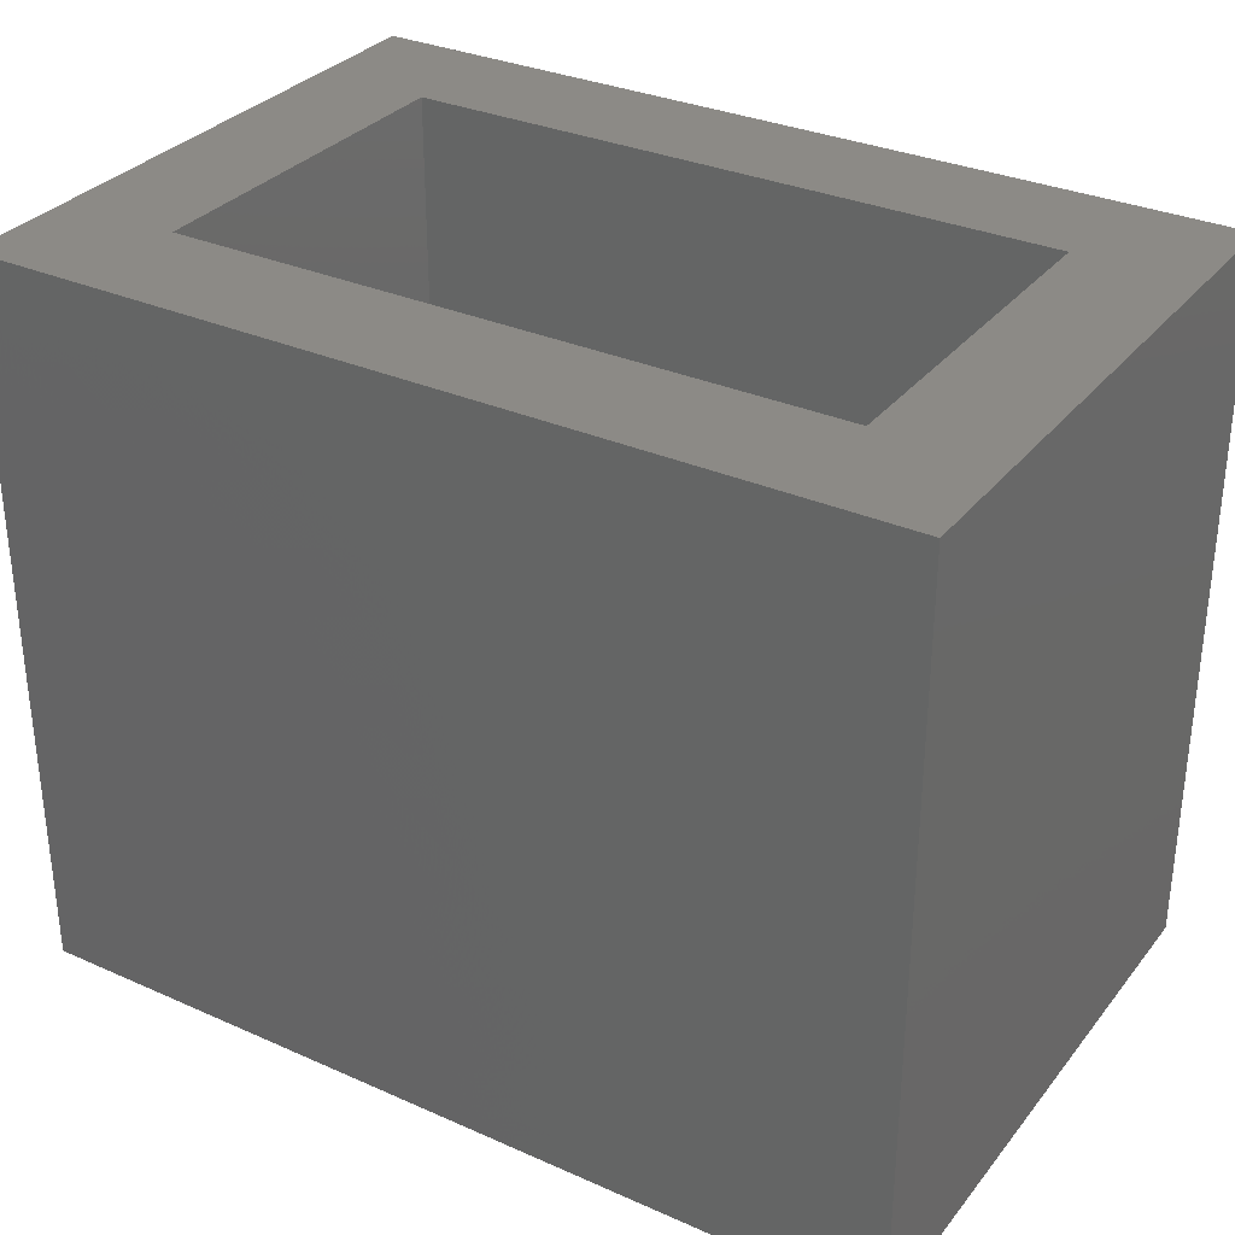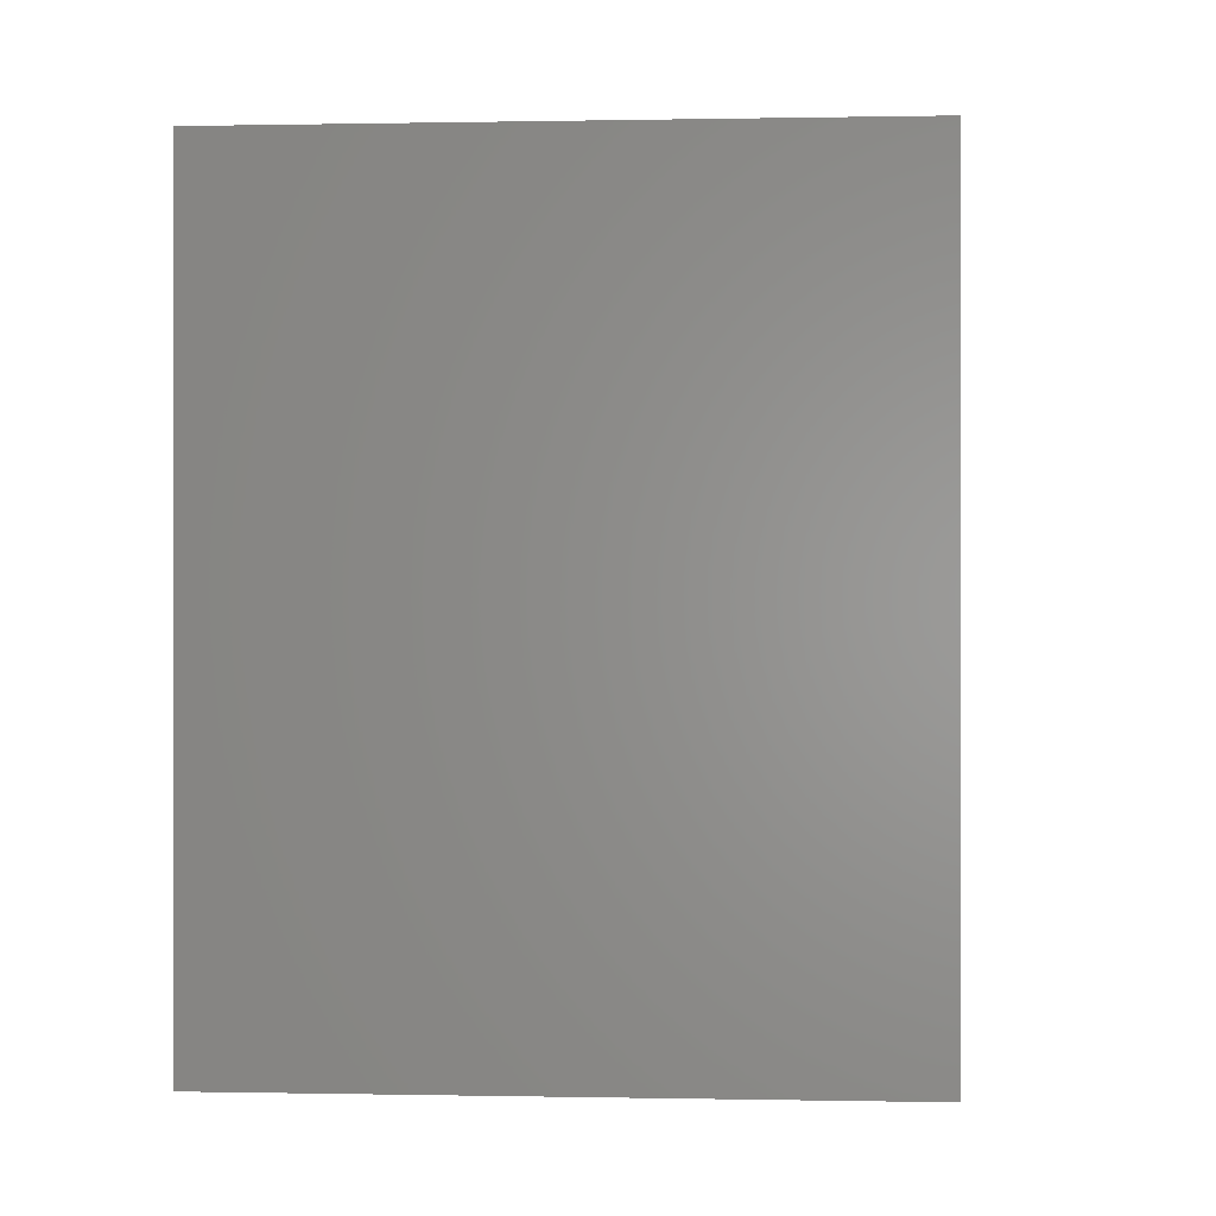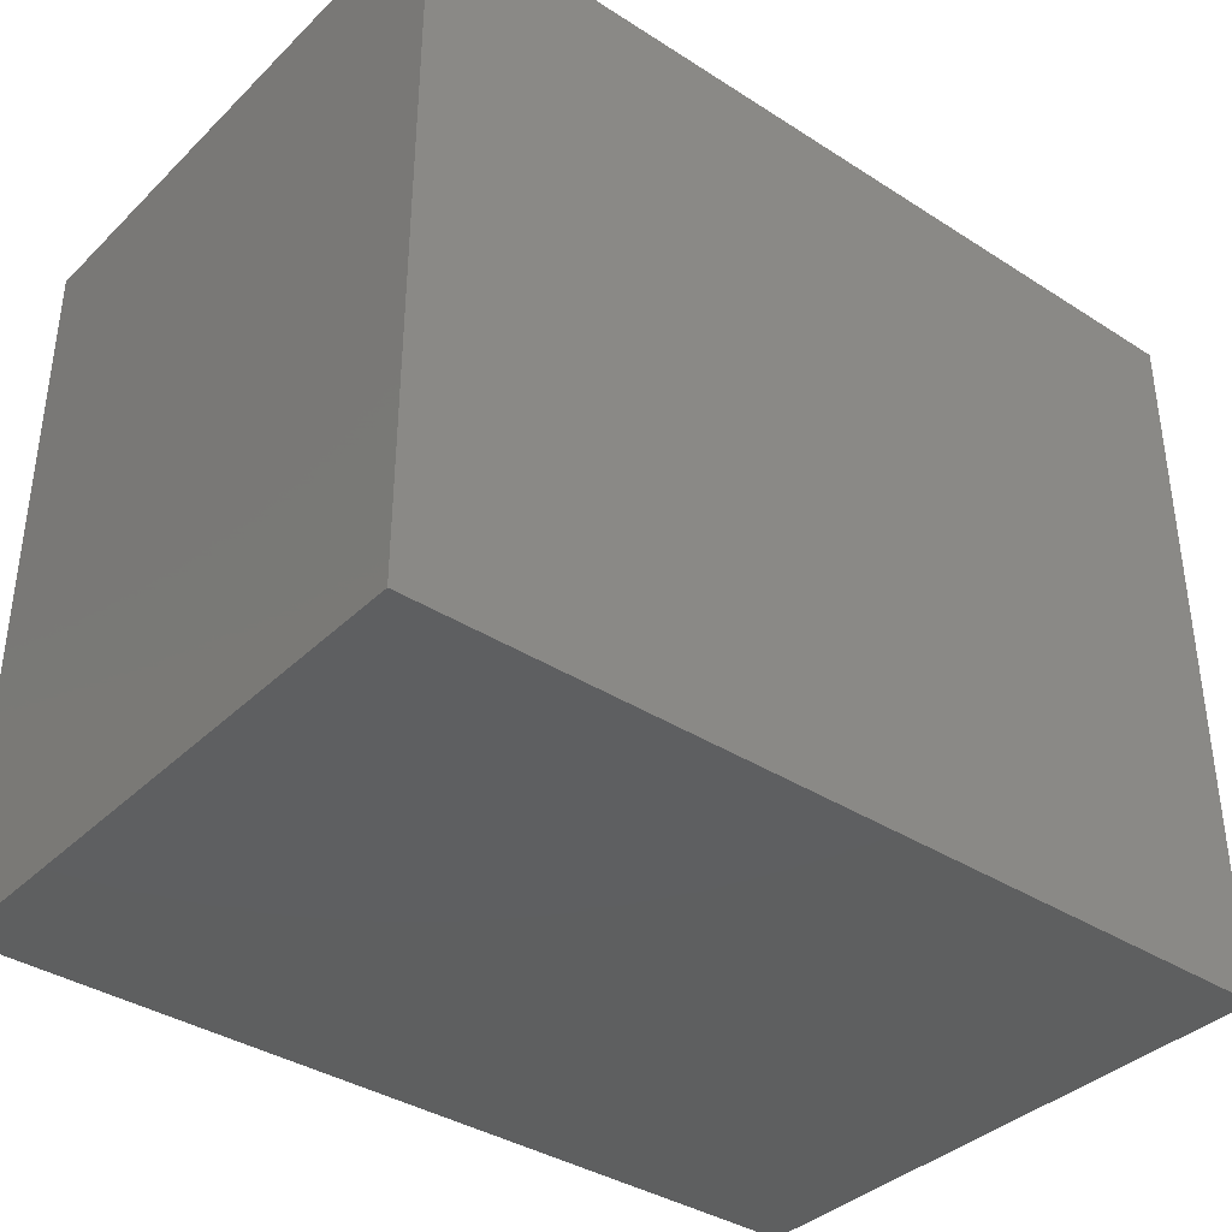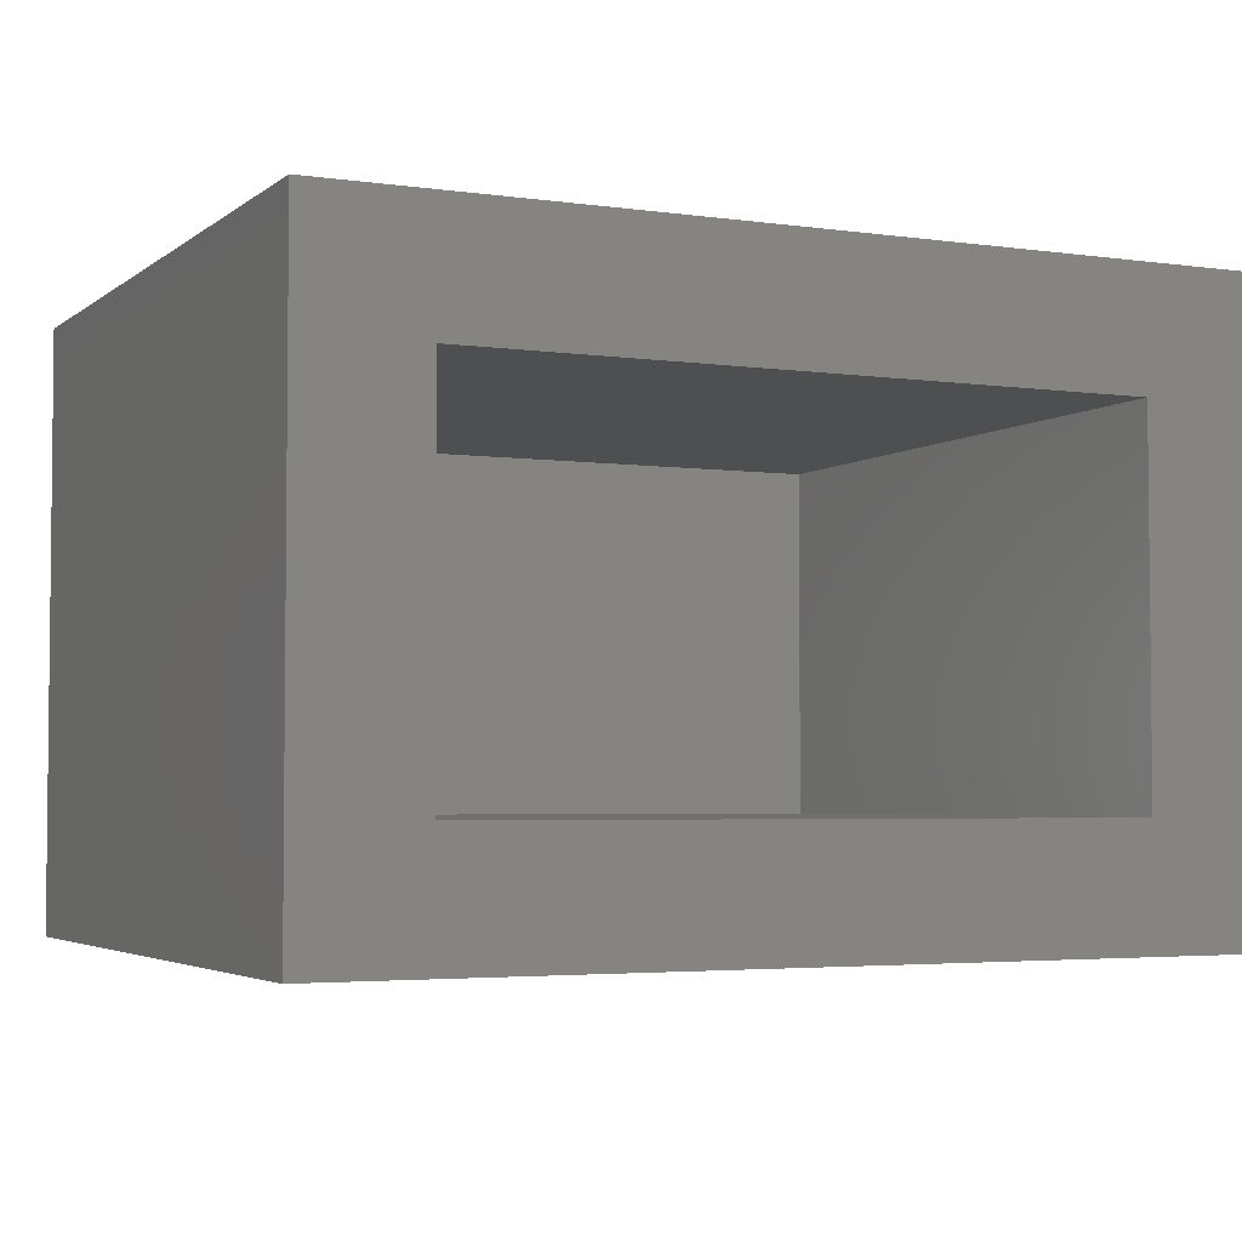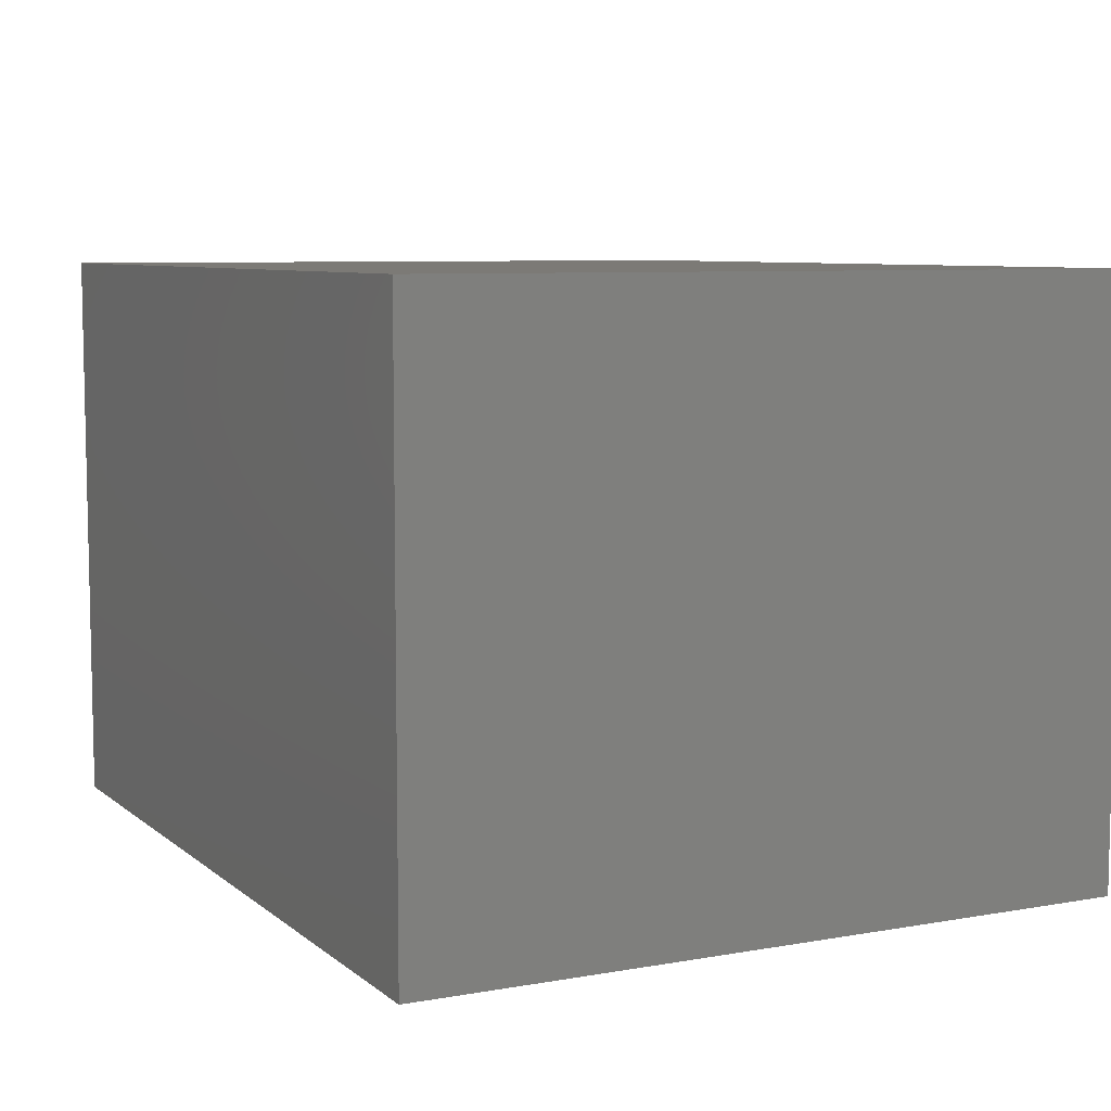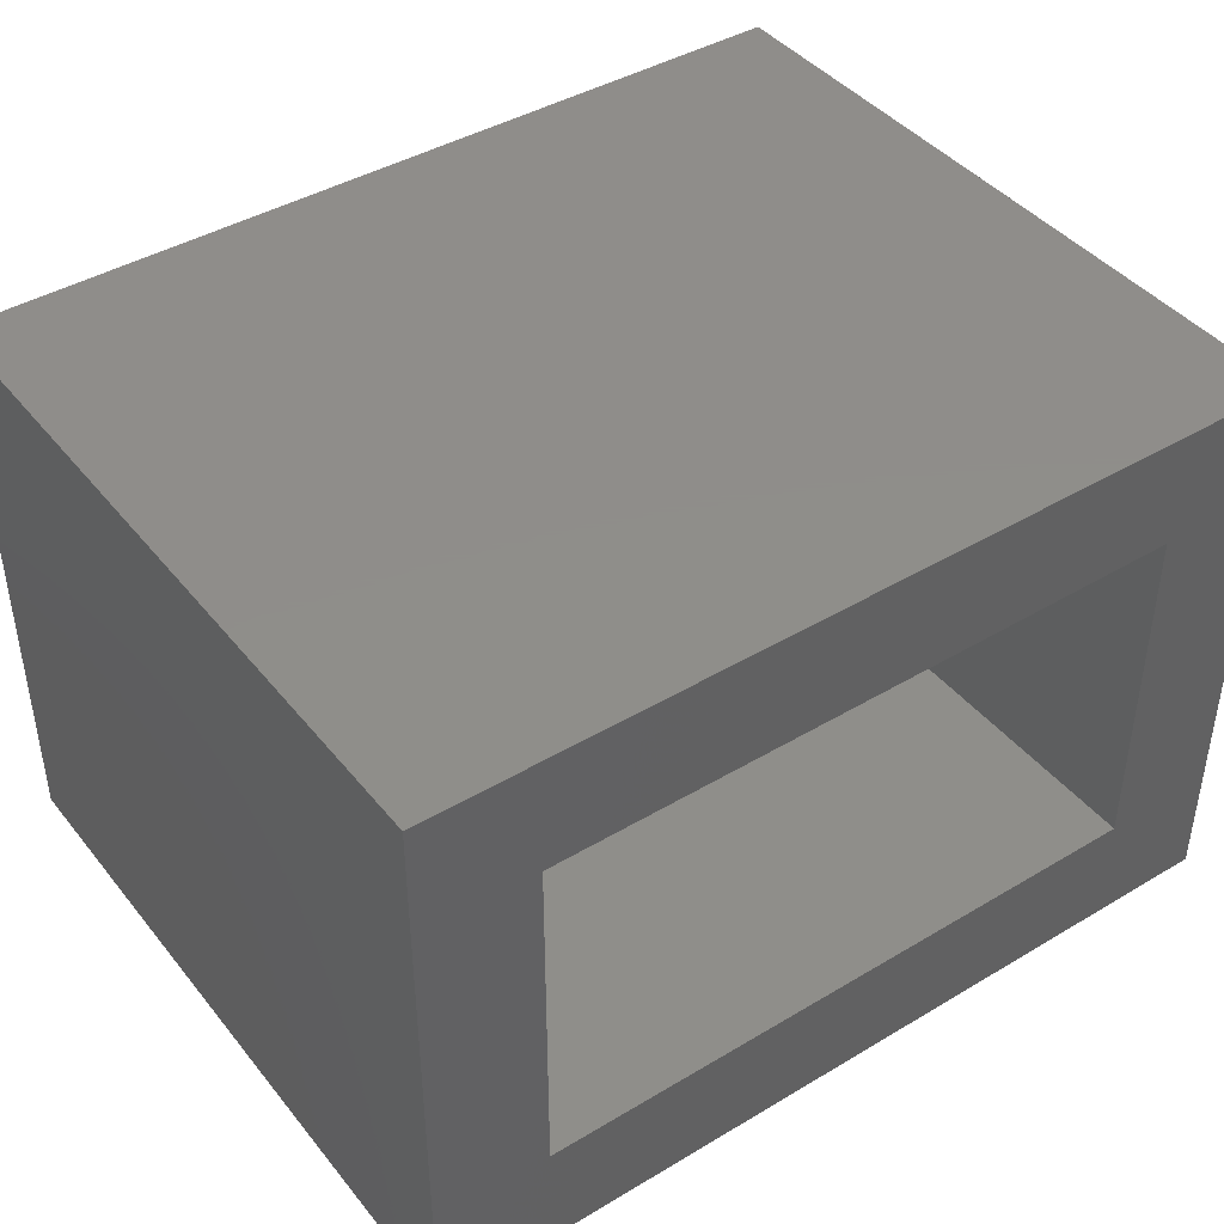
<metadata>
{"format":"stl","ext":"stl","renderer":"f3d","projection":"perspective","resolution":1024,"background":"white","views":[{"elev":31.9,"azim":-148.1,"up":"+Y"},{"elev":0.1,"azim":-85.6,"up":"+Y"},{"elev":-37.4,"azim":-39.4,"up":"+Y"},{"elev":-3.7,"azim":154.8,"up":"+Z"},{"elev":7.5,"azim":63.3,"up":"+Z"},{"elev":42.4,"azim":144.5,"up":"+Z"}]}
</metadata>
<code>
# stl→obj: 16 verts, 28 faces
v -0.7578 0.625 0.5052
v -0.6562 0.625 0.09375
v -0.7578 0.625 -0.007812
v -0.09375 0.625 0.09375
v 0.007812 0.625 -0.007812
v -0.6562 0.625 0.4036
v 0.007812 0.625 0.5052
v -0.09375 0.625 0.4036
v -0.6562 0.09375 0.09375
v -0.09375 0.09375 0.09375
v -0.09375 0.09375 0.4036
v -0.6562 0.09375 0.4036
v -0.7578 -0.007812 -0.007812
v 0.007812 -0.007812 -0.007812
v 0.007812 -0.007812 0.5052
v -0.7578 -0.007812 0.5052
f 1 2 3
f 3 2 4
f 3 4 5
f 2 1 6
f 6 1 7
f 6 7 8
f 8 7 5
f 8 5 4
f 2 9 4
f 4 9 10
f 10 11 4
f 4 11 8
f 8 11 6
f 6 11 12
f 12 9 6
f 6 9 2
f 3 5 13
f 13 5 14
f 14 5 15
f 15 5 7
f 7 1 15
f 15 1 16
f 16 1 13
f 13 1 3
f 16 13 15
f 15 13 14
f 12 11 9
f 9 11 10

</code>
